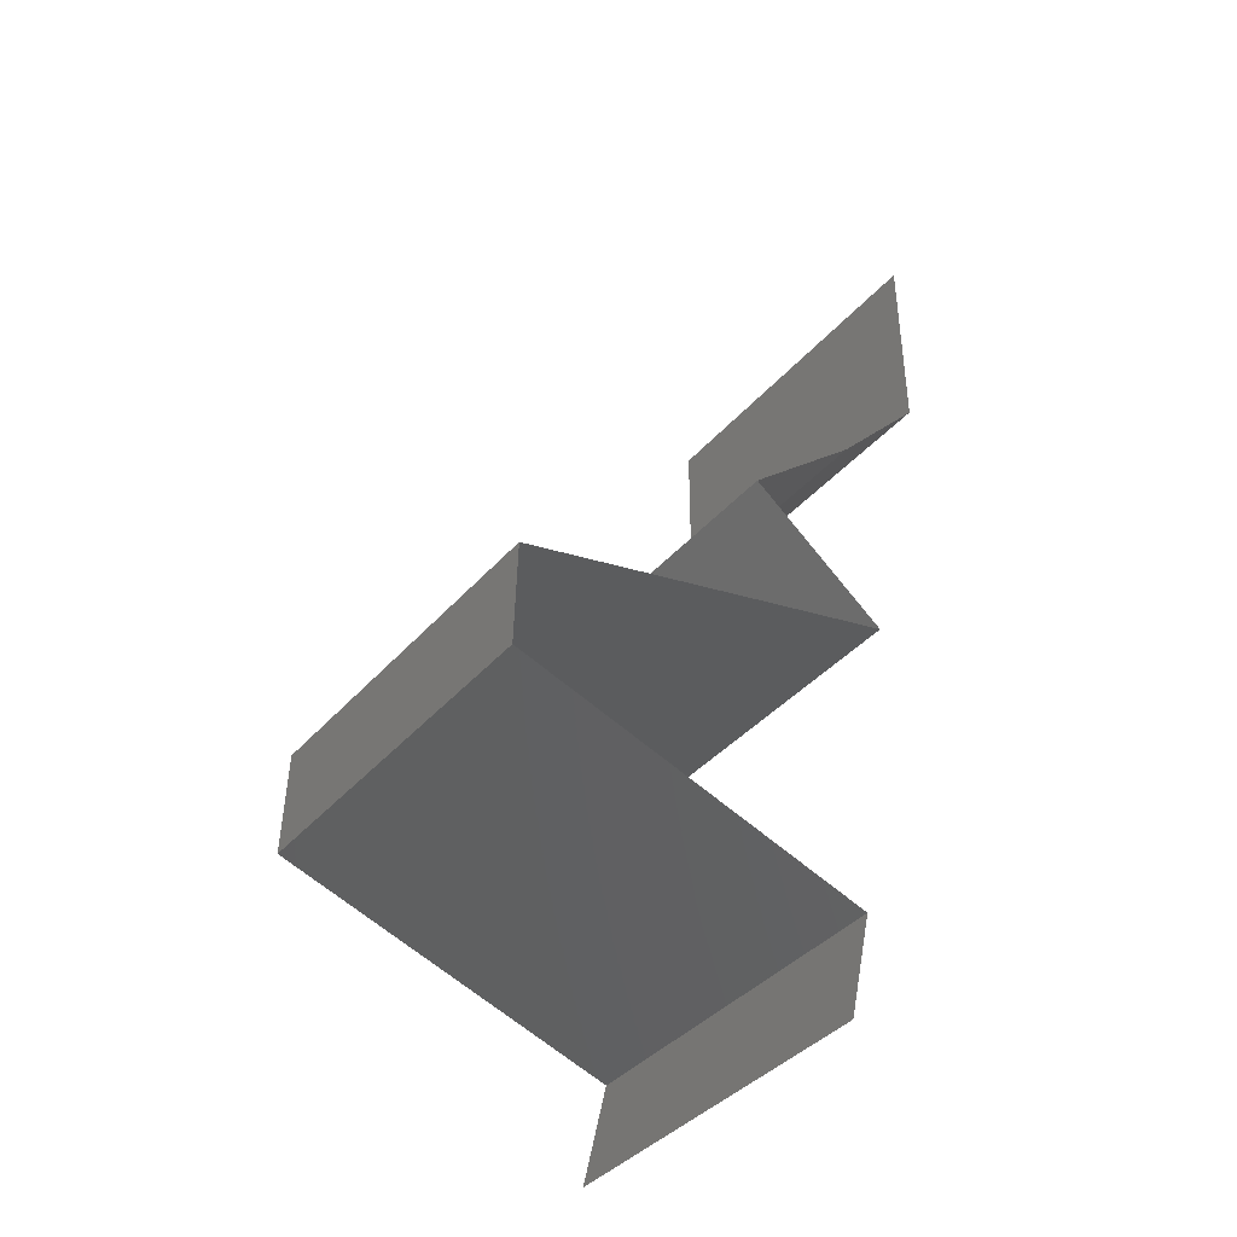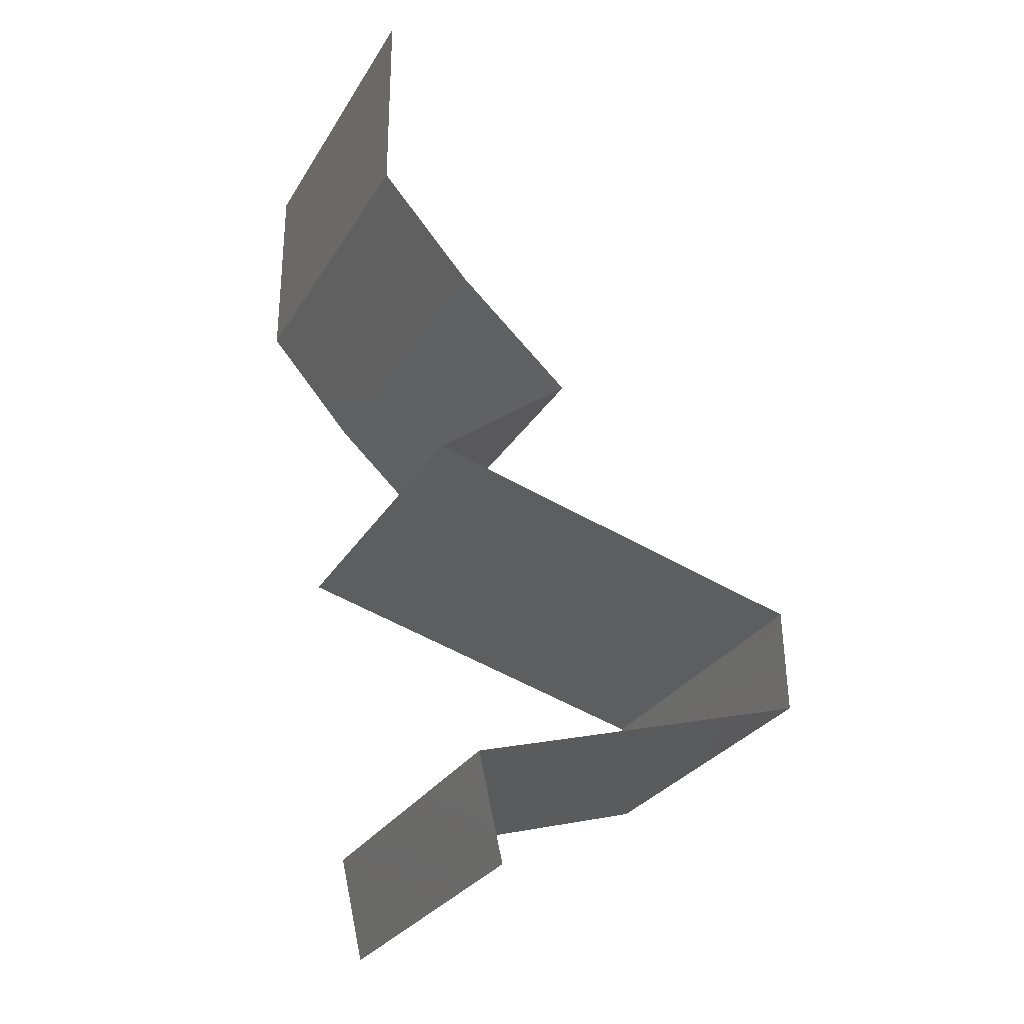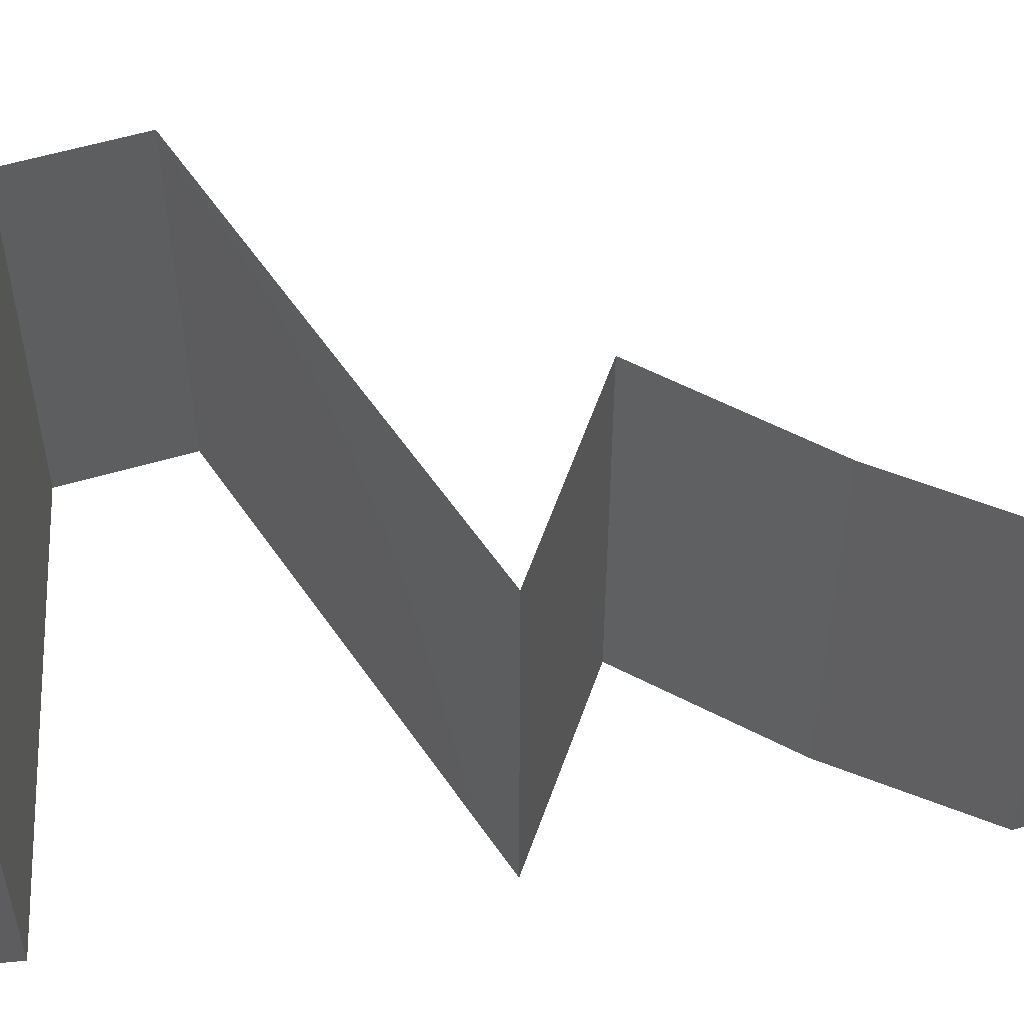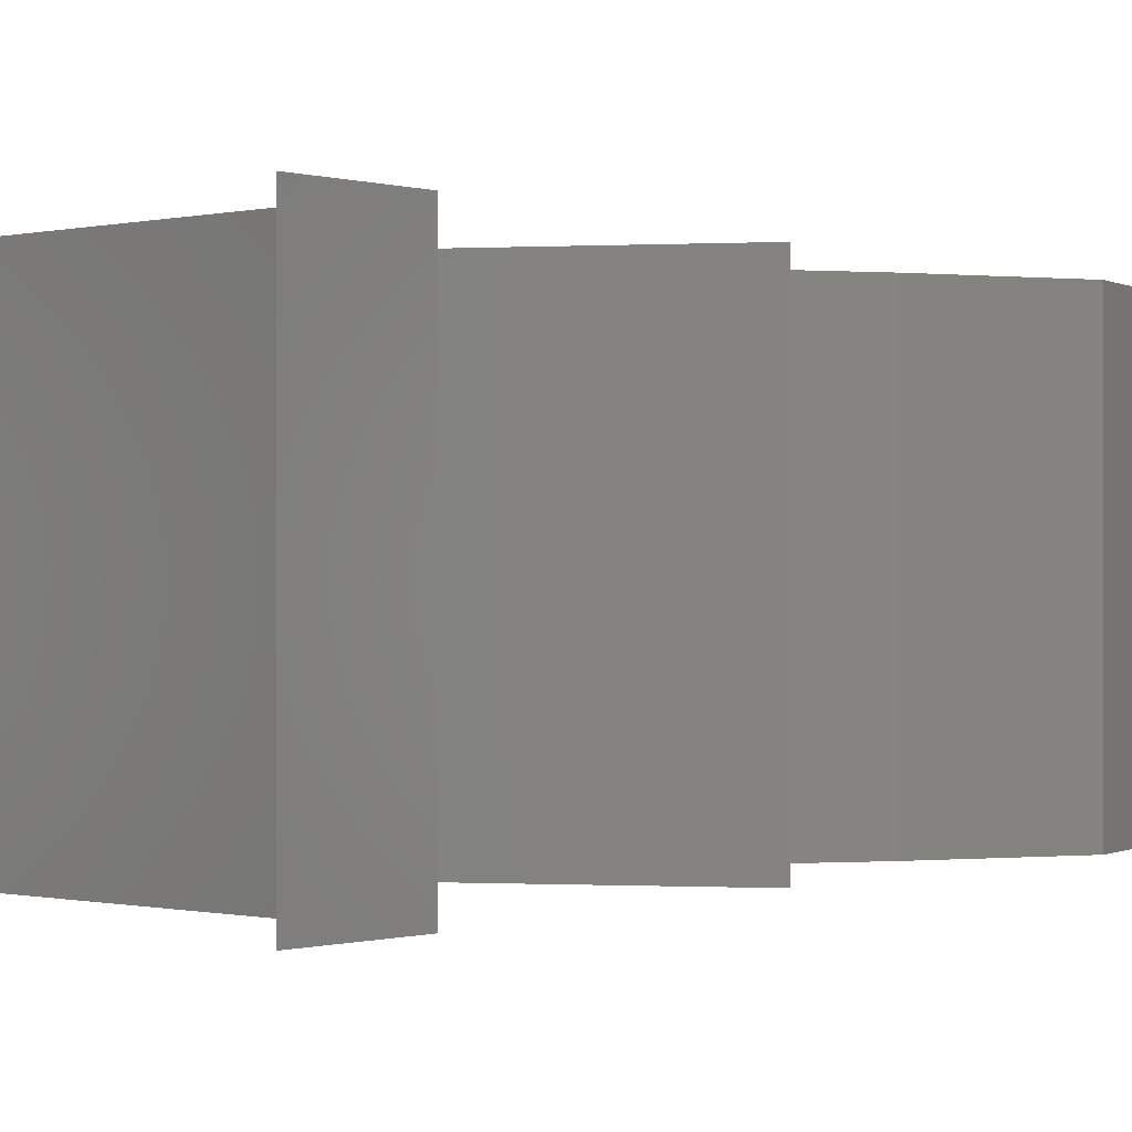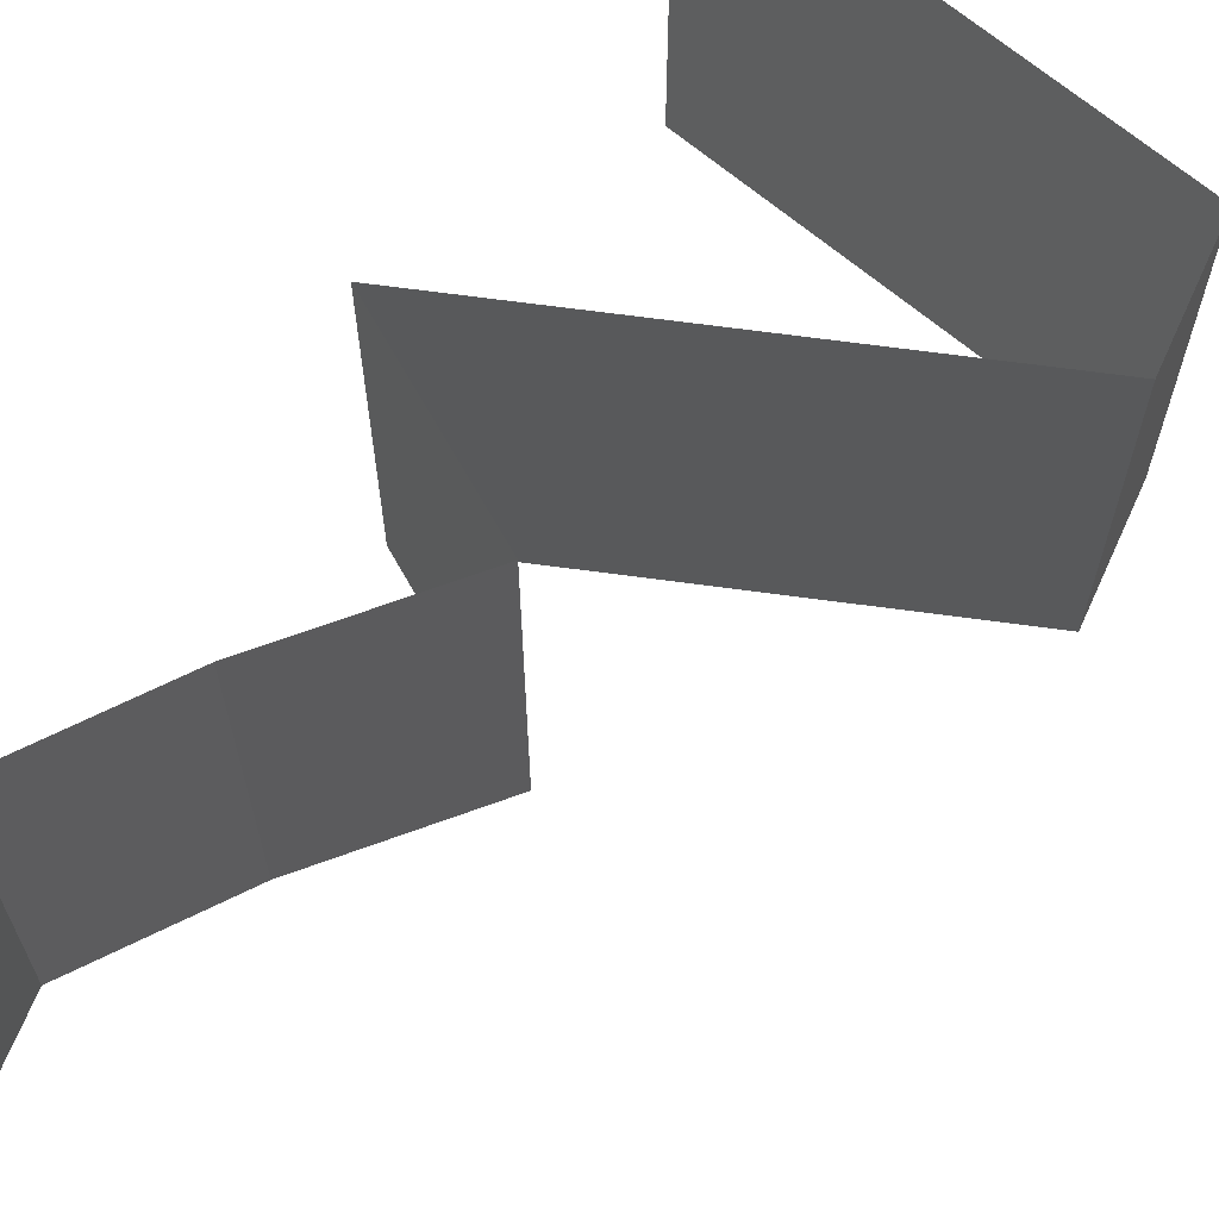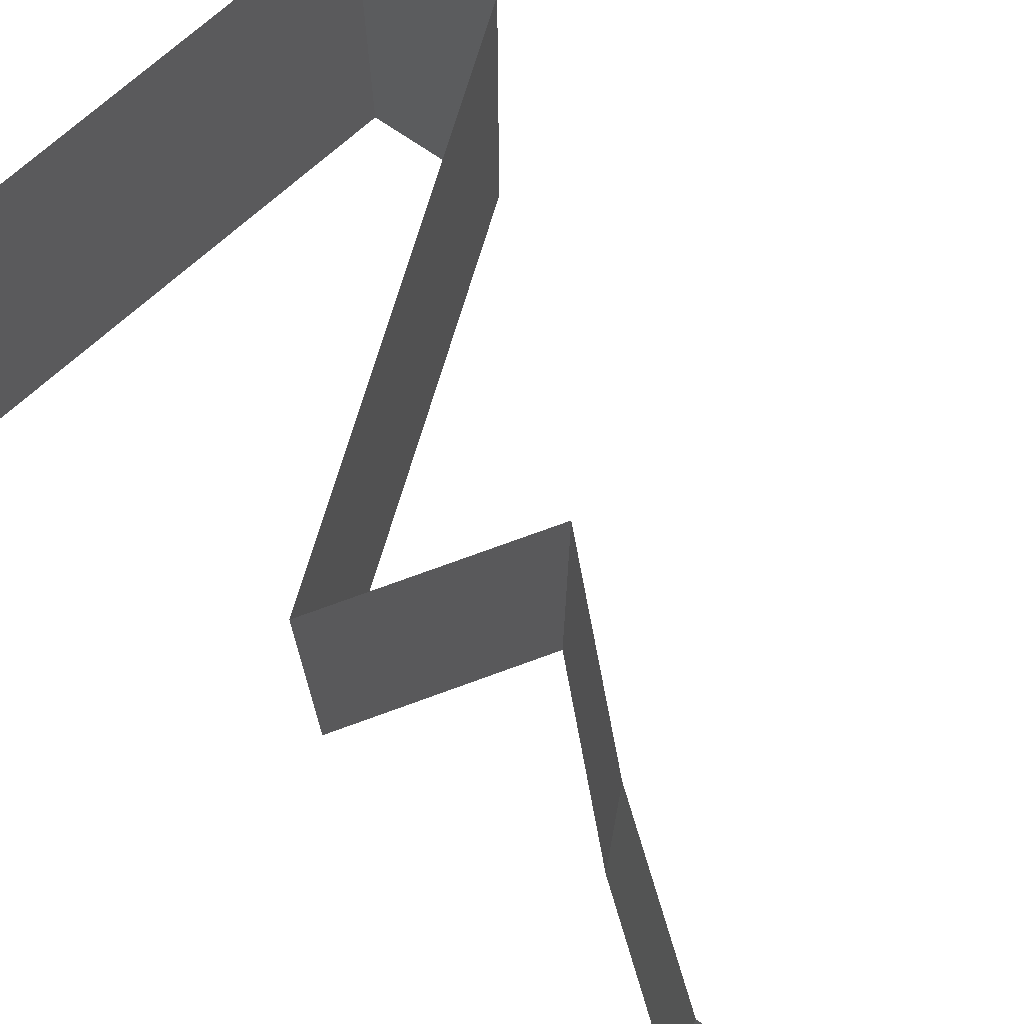
<metadata>
{"format":"stl","ext":"stl","renderer":"f3d","projection":"perspective","resolution":1024,"background":"white","views":[{"elev":-40.2,"azim":-36.8,"up":"+Y"},{"elev":-28.7,"azim":154.5,"up":"+Y"},{"elev":56.5,"azim":71.4,"up":"+Z"},{"elev":-0.3,"azim":26.8,"up":"+Z"},{"elev":68.7,"azim":-157.2,"up":"+Z"},{"elev":75.3,"azim":122.3,"up":"+Z"}]}
</metadata>
<code>
# stl→obj: 51 verts, 76 faces
v 0.04 0.06 0
v 0.04 0.05416 0.005946
v 0.04 0.04831 0
v 0.04 0.04831 0.02
v 0.04 0.05416 0.01427
v 0.04 0.06 0.02
v 0.04 0.06 0.01
v 0.04 0.04831 0.01
v 0.03736 0.04529 0.015
v 0.03473 0.04227 0
v 0.03736 0.04529 0.005
v 0.03473 0.04227 0.01
v 0.03473 0.04227 0.02
v 0.03146 0.03925 0.015
v 0.02819 0.03623 0
v 0.03146 0.03925 0.005
v 0.02819 0.03623 0.01
v 0.02819 0.03623 0.02
v 0.0321 0.03321 0.015
v 0.036 0.03019 0
v 0.0321 0.03321 0.005
v 0.036 0.03019 0.01
v 0.036 0.03019 0.02
v 0.01372 0.02416 0
v 0.02221 0.02646 0.008402
v 0.01372 0.02416 0.01
v 0.02486 0.02717 0
v 0.02486 0.02717 0.02
v 0.02889 0.02827 0.01315
v 0.01372 0.02416 0.02
v 0.01931 0.02567 0.01482
v 0.02963 0.02847 0.00638
v 0.01364 0.02114 0.015
v 0.01356 0.01812 0.01
v 0.01364 0.02114 0.005
v 0.01356 0.01812 0
v 0.01356 0.01812 0.02
v 0.03348 0.01208 0
v 0.02592 0.01437 0.007811
v 0.03348 0.01208 0.01
v 0.02352 0.0151 0
v 0.02352 0.0151 0.02
v 0.0205 0.01601 0.01261
v 0.01936 0.01636 0.005976
v 0.03348 0.01208 0.02
v 0.0285 0.01359 0.015
v 0.0321 0.006039 0.01
v 0.03279 0.009058 0.005
v 0.03279 0.009058 0.015
v 0.0321 0.006039 0
v 0.0321 0.006039 0.02
f 1 2 3
f 4 5 6
f 6 5 7
f 3 2 8
f 7 2 1
f 8 5 4
f 5 2 7
f 8 2 5
f 4 9 8
f 10 11 12
f 8 11 3
f 12 9 13
f 8 9 12
f 3 11 10
f 12 11 8
f 13 9 4
f 13 14 12
f 15 16 17
f 12 16 10
f 17 14 18
f 12 14 17
f 17 16 12
f 10 16 15
f 18 14 13
f 18 19 17
f 20 21 22
f 17 21 15
f 22 19 23
f 23 19 18
f 22 21 17
f 15 21 20
f 17 19 22
f 24 25 26
f 27 25 24
f 28 29 23
f 30 31 28
f 20 32 27
f 23 29 22
f 29 31 25
f 26 31 30
f 22 32 20
f 28 31 29
f 32 29 25
f 32 25 27
f 25 31 26
f 22 29 32
f 26 33 34
f 24 35 36
f 34 35 26
f 37 33 30
f 26 35 24
f 30 33 26
f 36 35 34
f 34 33 37
f 38 39 40
f 41 39 38
f 42 43 37
f 37 43 34
f 36 44 41
f 45 46 42
f 34 44 36
f 40 46 45
f 42 46 43
f 43 46 39
f 44 39 41
f 39 46 40
f 44 43 39
f 34 43 44
f 47 48 40
f 40 49 47
f 38 48 50
f 51 49 45
f 40 48 38
f 45 49 40
f 50 48 47
f 47 49 51

</code>
